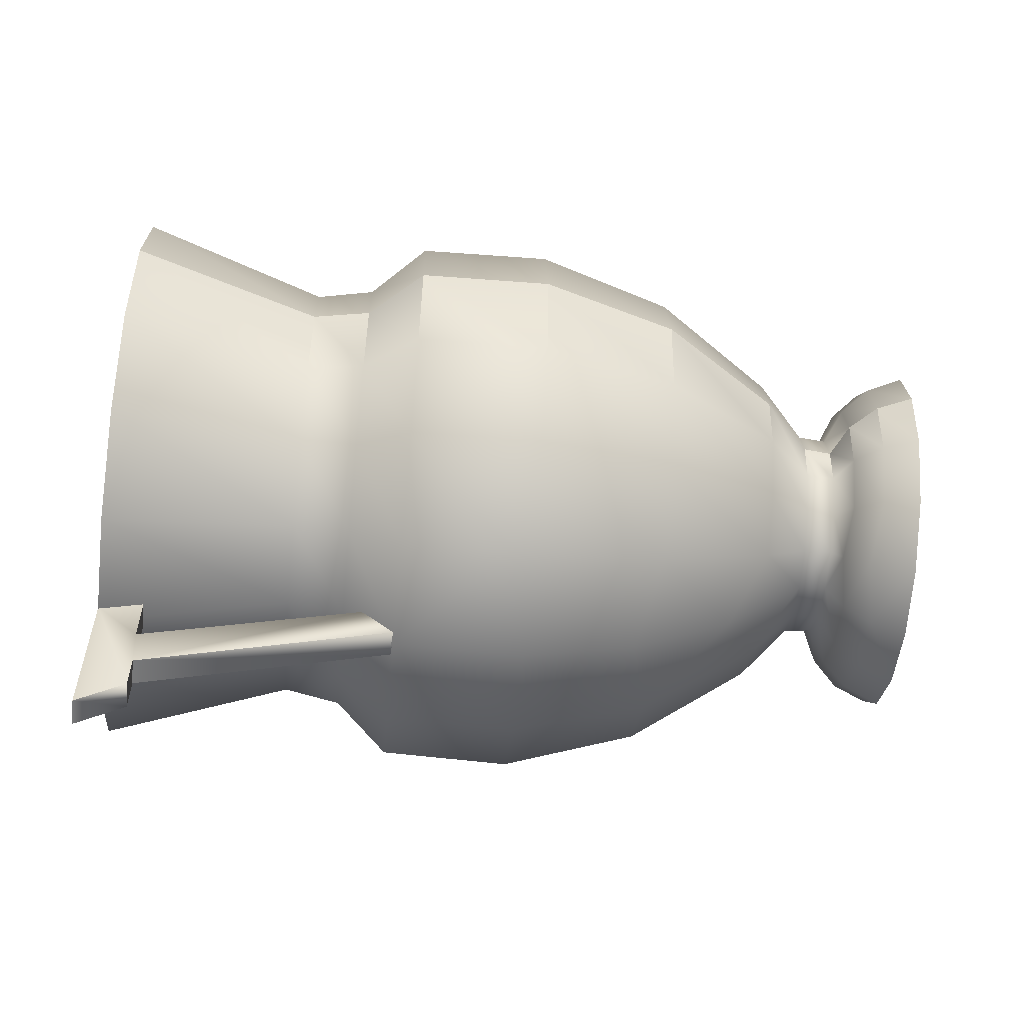
<metadata>
{"format":"obj","ext":"obj","renderer":"f3d","projection":"perspective","resolution":1024,"background":"white","views":[{"elev":-59.0,"azim":-95.5,"up":"+Z"}]}
</metadata>
<code>
g vase1
v 0.001 49.9 -36.1
v 0.001 -58 -23.7
v 13.9 49.9 -33.4
v 9.101 -58 -21.9
v 25.6 49.9 -25.5
v 16.9 -58 -16.7
v 33.5 49.9 -13.8
v 22 -58 -8.999
v 36.2 49.9 0.101
v 23.8 -58 0.101
v 33.5 49.9 13.9
v 22 -58 9.201
v 25.6 49.9 25.7
v 16.9 -58 16.9
v 13.9 49.9 33.5
v 9.101 -58 22
v 0.001 49.9 36.3
v 0.001 -58 23.8
v -13.8 49.9 33.5
v -8.999 -58 22
v -25.5 49.9 25.7
v -16.8 -58 16.9
v -33.4 49.9 13.9
v -21.9 -58 9.201
v -36.1 49.9 0.101
v -23.7 -58 0.101
v -33.4 49.9 -13.8
v -21.9 -58 -8.999
v -25.5 49.9 -25.5
v -16.8 -58 -16.7
v -13.8 49.9 -33.4
v -8.999 -58 -21.9
v -11.3 49.9 30.9
v -21.1 49.9 25.3
v -28.4 49.9 16.5
v -32.3 49.9 5.901
v -32.3 49.9 -5.499
v -28.4 49.9 -16.2
v -21.1 49.9 -24.9
v -11.3 49.9 -30.6
v 11.1 49.9 -30.6
v 0.001 49.9 -32.5
v 21 49.9 -24.9
v 28.3 49.9 -16.2
v 32.2 49.9 -5.499
v 32.2 49.9 5.901
v 28.3 49.9 16.5
v 21 49.9 25.3
v 11.1 49.9 30.9
v 0.001 49.9 32.9
v -0.099 -35.1 18.8
v -6.399 -35.1 17.7
v -12.1 -35.1 14.5
v -16.2 -35.1 9.501
v -18.4 -35.1 3.401
v -18.4 -35.1 -3.099
v -16.2 -35.1 -9.099
v -12.1 -35.1 -14.1
v -6.399 -35.1 -17.4
v -0.099 -35.1 -18.5
v 6.301 -35.1 -17.4
v 11.9 -35.1 -14.1
v 16.1 -35.1 -9.099
v 18.3 -35.1 -3.099
v 18.3 -35.1 3.401
v 16.1 -35.1 9.501
v 11.9 -35.1 14.5
v 6.301 -35.1 17.7
v -0.099 11.6 31.1
v -10.6 11.6 29.2
v -19.9 11.6 23.9
v -26.9 11.6 15.6
v -30.5 11.6 5.601
v -30.5 11.6 -5.199
v -26.9 11.6 -15.3
v -19.9 11.6 -23.5
v -10.6 11.6 -28.9
v -0.099 11.6 -30.8
v 10.5 11.6 -28.9
v 19.8 11.6 -23.5
v 26.7 11.6 -15.3
v 30.4 11.6 -5.199
v 30.4 11.6 5.601
v 26.7 11.6 15.6
v 19.8 11.6 23.9
v 10.5 11.6 29.2
v -0.099 18.7 24.7
v -8.499 18.7 23.2
v -15.8 18.7 19
v -21.3 18.7 12.4
v -24.2 18.7 4.401
v -24.2 18.7 -4.099
v -21.3 18.7 -12.1
v -15.8 18.7 -18.6
v -8.499 18.7 -22.9
v -0.099 18.7 -24.4
v 8.301 18.7 -22.9
v 15.7 18.7 -18.6
v 21.2 18.7 -12.1
v 24.1 18.7 -4.099
v 24.1 18.7 4.401
v 21.2 18.7 12.4
v 15.7 18.7 19
v 8.301 18.7 23.2
v 0.001 49.9 -36.1
v 0.001 25.9 -28.3
v 0.001 18.5 -29.7
v 0.001 11.5 -36.1
v 0.001 -5.499 -36.4
v 0.001 -20.3 -32.4
v 0.001 -33.6 -24.8
v 0.001 -44.4 -14.1
v 0.001 -48.1 -13.8
v 0.001 -50.1 -18.2
v 0.001 -53.5 -21.7
v 0.001 -58 -23.7
v 13.9 49.9 -33.4
v 10.9 25.9 -26.2
v 11.4 18.5 -27.4
v 13.9 11.5 -33.3
v 14 -5.499 -33.6
v 12 -23.1 -28.8
v 8.101 -38.3 -19.3
v 5.501 -44.4 -13.1
v 5.401 -48.1 -12.7
v 7.101 -50.1 -16.8
v 8.401 -53.5 -20
v 9.101 -58 -21.9
v 25.6 49.9 -25.5
v 20.1 25.9 -20
v 21.1 18.5 -20.9
v 25.6 11.5 -25.5
v 25.9 -5.499 -25.7
v 22.1 -23.1 -22
v 14.9 -38.3 -14.8
v 10.1 -44.4 -9.999
v 9.901 -48.1 -9.699
v 13 -50.1 -12.9
v 15.4 -53.5 -15.3
v 16.9 -58 -16.7
v 33.5 49.9 -13.8
v 26.3 25.9 -10.8
v 27.5 18.5 -11.3
v 33.5 11.5 -13.8
v 33.8 -5.499 -13.9
v 28.9 -23.1 -11.9
v 19.4 -38.3 -7.899
v 13.2 -44.4 -5.399
v 12.9 -48.1 -5.199
v 17 -50.1 -6.899
v 20.2 -53.5 -8.299
v 22 -58 -8.999
v 36.2 49.9 0.101
v 28.5 25.9 0.101
v 29.8 18.5 0.101
v 36.2 11.5 0.101
v 36.5 -5.499 0.101
v 31.3 -23.1 0.101
v 21 -38.3 0.101
v 14.3 -44.4 0.101
v 13.9 -48.1 0.101
v 18.4 -50.1 0.101
v 21.8 -53.5 0.101
v 23.8 -58 0.101
v 33.5 49.9 13.9
v 26.3 25.9 10.9
v 27.5 18.5 11.5
v 33.5 11.5 13.9
v 33.8 -5.499 14
v 28.9 -23.1 12
v 19.4 -38.3 8.101
v 13.2 -44.4 5.501
v 12.9 -48.1 5.401
v 17 -50.1 7.101
v 20.2 -53.5 8.401
v 22 -58 9.201
v 25.6 49.9 25.7
v 20.1 25.9 20.2
v 21.1 18.5 21.1
v 25.6 11.5 25.6
v 25.9 -5.499 25.9
v 22.1 -23.1 22.2
v 14.9 -38.3 14.9
v 10.1 -44.4 10.1
v 9.901 -48.1 9.901
v 13 -50.1 13
v 15.4 -53.5 15.5
v 16.9 -58 16.9
v 13.9 49.9 33.5
v 10.9 25.9 26.3
v 11.4 18.5 27.5
v 13.9 11.5 33.5
v 14 -5.499 33.8
v 12 -23.1 28.9
v 8.101 -38.3 19.5
v 5.501 -44.4 13.2
v 5.401 -48.1 12.9
v 7.101 -50.1 17
v 8.401 -53.5 20.2
v 9.101 -58 22
v 0.001 49.9 36.3
v 0.001 25.9 28.5
v 0.001 18.5 29.8
v 0.001 11.5 36.2
v 0.001 -5.499 36.6
v 0.001 -23.1 31.3
v 0.001 -38.3 21
v 0.001 -44.4 14.3
v 0.001 -48.1 14
v 0.001 -50.1 18.4
v 0.001 -53.5 21.8
v 0.001 -58 23.8
v -13.8 49.9 33.5
v -10.8 25.9 26.3
v -11.3 18.5 27.5
v -13.8 11.5 33.5
v -13.9 -5.499 33.8
v -11.9 -23.1 28.9
v -7.999 -38.3 19.5
v -5.399 -44.4 13.2
v -5.299 -48.1 12.9
v -6.999 -50.1 17
v -8.299 -53.5 20.2
v -8.999 -58 22
v -25.5 49.9 25.7
v -20 25.9 20.2
v -21 18.5 21.1
v -25.5 11.5 25.6
v -25.8 -5.499 25.9
v -22 -23.1 22.2
v -14.8 -38.3 14.9
v -9.999 -44.4 10.1
v -9.799 -48.1 9.901
v -12.9 -50.1 13
v -15.3 -53.5 15.5
v -16.8 -58 16.9
v -33.4 49.9 13.9
v -26.2 25.9 10.9
v -27.4 18.5 11.5
v -33.4 11.5 13.9
v -33.7 -5.499 14
v -28.8 -23.1 12
v -19.3 -38.3 8.101
v -13.1 -44.4 5.501
v -12.8 -48.1 5.401
v -16.9 -50.1 7.101
v -20.1 -53.5 8.401
v -21.9 -58 9.201
v -36.1 49.9 0.101
v -28.4 25.9 0.101
v -29.7 18.5 0.101
v -36.1 11.5 0.101
v -36.4 -5.499 0.101
v -31.2 -23.1 0.101
v -20.9 -38.3 0.101
v -14.2 -44.4 0.101
v -13.8 -48.1 0.101
v -18.3 -50.1 0.101
v -21.7 -53.5 0.101
v -23.7 -58 0.101
v -33.4 49.9 -13.8
v -26.2 25.9 -10.8
v -27.4 18.5 -11.3
v -33.4 11.5 -13.8
v -33.7 -5.499 -13.9
v -28.8 -23.1 -11.9
v -19.3 -38.3 -7.899
v -13.1 -44.4 -5.399
v -12.8 -48.1 -5.199
v -16.9 -50.1 -6.899
v -20.1 -53.5 -8.299
v -21.9 -58 -8.999
v -25.5 49.9 -25.5
v -20 25.9 -20
v -21 18.5 -20.9
v -25.5 11.5 -25.5
v -25.8 -5.499 -25.7
v -22 -23.1 -22
v -14.8 -38.3 -14.8
v -9.999 -44.4 -9.999
v -9.799 -48.1 -9.699
v -12.9 -50.1 -12.9
v -15.3 -53.5 -15.3
v -16.8 -58 -16.7
v -13.8 49.9 -33.4
v -10.8 25.9 -26.2
v -11.3 18.5 -27.4
v -13.8 11.5 -33.3
v -14.1 -2.599 -34
v -11.9 -23.1 -28.8
v -7.999 -38.3 -19.3
v -5.399 -44.4 -13.1
v -5.299 -48.1 -12.7
v -6.499 -49.3 -15.7
v -7.999 -52.4 -19.2
v -8.999 -58 -21.9
v -1.699 15.9 31.5
v -1.699 44.3 40.9
v -1.699 44.3 33.6
v -1.699 49.9 35.5
v -1.699 49.9 56.1
v -1.699 43.9 51.7
v -1.699 43.9 46.7
v -1.699 11.7 35.8
v 1.801 15.9 31.5
v 1.801 44.3 40.9
v 1.801 44.3 33.6
v 1.801 49.9 35.5
v 1.801 49.9 56.1
v 1.801 43.9 51.7
v 1.801 43.9 46.7
v 1.801 11.7 35.8
v -1.699 15.9 -31.6
v -1.699 44.3 -40.9
v -1.699 44.3 -33.5
v -1.699 49.9 -35.4
v -1.699 49.9 -56.1
v -1.699 43.9 -51.7
v -1.699 43.9 -46.7
v -1.699 11.7 -35.8
v 1.801 15.9 -31.6
v 1.801 44.3 -40.9
v 1.801 44.3 -33.5
v 1.801 49.9 -35.4
v 1.801 49.9 -56.1
v 1.801 43.9 -51.7
v 1.801 43.9 -46.7
v 1.801 11.7 -35.8
v -0.099 -35.1 18.8
v -0.099 -35.1 18.8
v -6.399 -35.1 17.7
v -6.399 -35.1 17.7
v -6.399 -35.1 17.7
v -12.1 -35.1 14.5
v -12.1 -35.1 14.5
v -12.1 -35.1 14.5
v -16.2 -35.1 9.501
v -16.2 -35.1 9.501
v -16.2 -35.1 9.501
v -18.4 -35.1 3.401
v -18.4 -35.1 3.401
v -30.5 11.6 5.601
v -18.4 -35.1 3.401
v -18.4 -35.1 -3.099
v -18.4 -35.1 -3.099
v -18.4 -35.1 -3.099
v -16.2 -35.1 -9.099
v -16.2 -35.1 -9.099
v -16.2 -35.1 -9.099
v -12.1 -35.1 -14.1
v -12.1 -35.1 -14.1
v -12.1 -35.1 -14.1
v -6.399 -35.1 -17.4
v -6.399 -35.1 -17.4
v -6.399 -35.1 -17.4
v -0.099 -35.1 -18.5
v -0.099 -35.1 -18.5
v -0.099 -35.1 -18.5
v 6.301 -35.1 -17.4
v 6.301 -35.1 -17.4
v 6.301 -35.1 -17.4
v 11.9 -35.1 -14.1
v 11.9 -35.1 -14.1
v 11.9 -35.1 -14.1
v 16.1 -35.1 -9.099
v 16.1 -35.1 -9.099
v 16.1 -35.1 -9.099
v 18.3 -35.1 -3.099
v 18.3 -35.1 -3.099
v 18.3 -35.1 -3.099
v 18.3 -35.1 3.401
v 18.3 -35.1 3.401
v 18.3 -35.1 3.401
v 16.1 -35.1 9.501
v 16.1 -35.1 9.501
v 16.1 -35.1 9.501
v 11.9 -35.1 14.5
v 11.9 -35.1 14.5
v 11.9 -35.1 14.5
v 6.301 -35.1 17.7
v 6.301 -35.1 17.7
v 6.301 -35.1 17.7
v -0.099 -35.1 18.8
v -10.6 11.6 29.2
v -8.499 18.7 23.2
v -10.6 11.6 29.2
v -19.9 11.6 23.9
v -19.9 11.6 23.9
v -19.9 11.6 23.9
v -26.9 11.6 15.6
v -21.3 18.7 12.4
v -30.5 11.6 5.601
v -24.2 18.7 4.401
v -30.5 11.6 5.601
v -26.9 11.6 -15.3
v -21.3 18.7 -12.1
v -26.9 11.6 -15.3
v -19.9 11.6 -23.5
v -19.9 11.6 -23.5
v -19.9 11.6 -23.5
v -10.6 11.6 -28.9
v -8.499 18.7 -22.9
v 10.5 11.6 -28.9
v 8.301 18.7 -22.9
v 10.5 11.6 -28.9
v 19.8 11.6 -23.5
v 19.8 11.6 -23.5
v 19.8 11.6 -23.5
v 26.7 11.6 -15.3
v 21.2 18.7 -12.1
v 26.7 11.6 15.6
v 21.2 18.7 12.4
v 26.7 11.6 15.6
v 19.8 11.6 23.9
v 19.8 11.6 23.9
v 19.8 11.6 23.9
v 10.5 11.6 29.2
v 8.301 18.7 23.2
v 0.001 49.9 32.9
v -11.3 49.9 30.9
v -11.3 49.9 30.9
v -11.3 49.9 30.9
v -21.1 49.9 25.3
v -21.1 49.9 25.3
v -15.8 18.7 19
v -15.8 18.7 19
v -21.1 49.9 25.3
v -28.4 49.9 16.5
v -15.8 18.7 19
v -28.4 49.9 16.5
v -21.3 18.7 12.4
v -21.3 18.7 12.4
v -28.4 49.9 16.5
v -32.3 49.9 5.901
v -21.3 18.7 12.4
v -32.3 49.9 5.901
v -24.2 18.7 4.401
v -32.3 49.9 5.901
v -32.3 49.9 -5.499
v -24.2 18.7 4.401
v -32.3 49.9 -5.499
v -32.3 49.9 -5.499
v -28.4 49.9 -16.2
v -28.4 49.9 -16.2
v -28.4 49.9 -16.2
v -21.1 49.9 -24.9
v -21.1 49.9 -24.9
v -15.8 18.7 -18.6
v -15.8 18.7 -18.6
v -21.1 49.9 -24.9
v -11.3 49.9 -30.6
v -15.8 18.7 -18.6
v -11.3 49.9 -30.6
v -8.499 18.7 -22.9
v -8.499 18.7 -22.9
v -11.3 49.9 -30.6
v 11.1 49.9 -30.6
v 11.1 49.9 -30.6
v 21 49.9 -24.9
v 21 49.9 -24.9
v 15.7 18.7 -18.6
v 15.7 18.7 -18.6
v 21 49.9 -24.9
v 28.3 49.9 -16.2
v 15.7 18.7 -18.6
v 28.3 49.9 -16.2
v 21.2 18.7 -12.1
v 21.2 18.7 -12.1
v 28.3 49.9 -16.2
v 32.2 49.9 -5.499
v 21.2 18.7 -12.1
v 32.2 49.9 -5.499
v 32.2 49.9 -5.499
v 32.2 49.9 5.901
v 32.2 49.9 5.901
v 32.2 49.9 5.901
v 28.3 49.9 16.5
v 28.3 49.9 16.5
v 28.3 49.9 16.5
v 21 49.9 25.3
v 21 49.9 25.3
v 15.7 18.7 19
v 15.7 18.7 19
v 21 49.9 25.3
v 8.301 18.7 23.2
v 8.301 18.7 23.2
v 0.001 49.9 32.9
v 0.001 49.9 -32.5
v 11.1 49.9 -30.6
v 8.301 18.7 23.2
v 21 49.9 25.3
v 11.1 49.9 30.9
v 11.1 49.9 30.9
v 0.001 49.9 32.9
v 8.301 18.7 23.2
v -11.3 49.9 -30.6
v 0.001 49.9 -32.5
v -36.1 49.9 0.101
v -28.4 25.9 0.101
v -36.1 49.9 0.101
v -28.4 25.9 0.101
v -29.7 18.5 0.101
v -28.4 25.9 0.101
v -29.7 18.5 0.101
v -36.1 11.5 0.101
v -29.7 18.5 0.101
v -36.1 11.5 0.101
v -36.4 -5.499 0.101
v -36.1 11.5 0.101
v -36.4 -5.499 0.101
v -31.2 -23.1 0.101
v -36.4 -5.499 0.101
v -31.2 -23.1 0.101
v -20.9 -38.3 0.101
v -31.2 -23.1 0.101
v -20.9 -38.3 0.101
v -14.2 -44.4 0.101
v -20.9 -38.3 0.101
v -14.2 -44.4 0.101
v -13.8 -48.1 0.101
v -14.2 -44.4 0.101
v -13.8 -48.1 0.101
v -18.3 -50.1 0.101
v -13.8 -48.1 0.101
v -18.3 -50.1 0.101
v -21.7 -53.5 0.101
v -18.3 -50.1 0.101
v -21.7 -53.5 0.101
v -23.7 -58 0.101
v -21.7 -53.5 0.101
v -1.699 44.3 40.9
v -1.699 44.3 40.9
v 1.801 44.3 40.9
v -1.699 49.9 56.1
v -1.699 49.9 56.1
v 1.801 49.9 56.1
v -1.699 43.9 51.7
v -1.699 43.9 51.7
v 1.801 43.9 51.7
v -1.699 43.9 46.7
v -1.699 43.9 46.7
v 1.801 43.9 46.7
v -1.699 49.9 35.5
v -1.699 49.9 56.1
v -1.699 43.9 46.7
v -1.699 49.9 35.5
v -1.699 43.9 46.7
v -1.699 43.9 46.7
v -1.699 49.9 35.5
v -1.699 43.9 46.7
v -1.699 44.3 33.6
v -1.699 49.9 35.5
v 1.801 49.9 56.1
v 1.801 49.9 35.5
v 1.801 49.9 35.5
v 1.801 43.9 46.7
v 1.801 43.9 46.7
v 1.801 43.9 46.7
v 1.801 43.9 46.7
v 1.801 49.9 35.5
v 1.801 49.9 35.5
v 1.801 44.3 33.6
v -1.699 44.3 -40.9
v -1.699 44.3 -40.9
v 1.801 44.3 -40.9
v -1.699 49.9 -56.1
v -1.699 49.9 -56.1
v 1.801 49.9 -56.1
v -1.699 43.9 -51.7
v -1.699 43.9 -51.7
v 1.801 43.9 -51.7
v -1.699 43.9 -46.7
v -1.699 43.9 -46.7
v 1.801 43.9 -46.7
v -1.699 49.9 -35.4
v -1.699 49.9 -56.1
v -1.699 49.9 -35.4
v -1.699 43.9 -46.7
v -1.699 43.9 -46.7
v -1.699 43.9 -46.7
v -1.699 49.9 -35.4
v -1.699 43.9 -46.7
v -1.699 44.3 -33.5
v -1.699 49.9 -35.4
v 1.801 49.9 -35.4
v 1.801 49.9 -56.1
v 1.801 49.9 -35.4
v 1.801 43.9 -46.7
v 1.801 43.9 -46.7
v 1.801 43.9 -46.7
v 1.801 49.9 -35.4
v 1.801 43.9 -46.7
v 1.801 44.3 -33.5
v 1.801 49.9 -35.4
f 41 3 1
f 1 42 41
f 43 5 3
f 6 2 4
f 44 7 5
f 8 2 6
f 45 9 7
f 10 2 8
f 46 11 9
f 12 2 10
f 47 13 11
f 14 2 12
f 16 2 14
f 18 2 16
f 17 50 33
f 33 19 17
f 20 2 18
f 34 21 19
f 22 2 20
f 35 23 21
f 24 2 22
f 36 25 23
f 26 2 24
f 37 27 25
f 28 2 26
f 38 29 27
f 30 2 28
f 32 2 30
f 33 34 19
f 34 35 21
f 35 36 23
f 36 37 25
f 37 38 27
f 38 39 29
f 39 31 29
f 40 31 39
f 40 1 31
f 42 1 40
f 41 43 3
f 43 44 5
f 44 45 7
f 45 46 9
f 46 47 11
f 47 48 13
f 48 15 13
f 49 15 48
f 49 17 15
f 50 17 49
f 53 52 51
f 54 53 51
f 55 54 51
f 56 55 51
f 57 56 51
f 58 57 51
f 59 58 51
f 60 59 51
f 61 60 51
f 62 61 51
f 63 62 51
f 64 63 51
f 65 64 51
f 66 65 51
f 67 66 51
f 68 67 51
f 70 69 329
f 331 70 330
f 71 70 332
f 334 71 333
f 72 71 335
f 337 72 336
f 73 72 338
f 340 73 339
f 74 342 341
f 344 74 343
f 75 74 345
f 347 75 346
f 76 75 348
f 350 76 349
f 77 76 351
f 353 77 352
f 78 77 354
f 356 78 355
f 79 78 357
f 359 79 358
f 80 79 360
f 362 80 361
f 81 80 363
f 365 81 364
f 82 81 366
f 368 82 367
f 83 82 369
f 371 83 370
f 84 83 372
f 374 84 373
f 85 84 375
f 377 85 376
f 86 85 378
f 380 86 379
f 69 86 381
f 383 69 382
f 88 87 69
f 70 88 69
f 89 385 384
f 387 89 386
f 90 89 388
f 390 90 389
f 91 391 72
f 73 91 72
f 92 393 392
f 74 92 394
f 93 92 74
f 75 93 74
f 94 396 395
f 398 94 397
f 95 94 399
f 401 95 400
f 96 402 77
f 78 96 77
f 97 96 78
f 79 97 78
f 98 404 403
f 406 98 405
f 99 98 407
f 409 99 408
f 100 410 81
f 82 100 81
f 101 100 82
f 83 101 82
f 102 101 83
f 84 102 83
f 103 412 411
f 414 103 413
f 104 103 415
f 417 104 416
f 87 418 86
f 69 87 86
f 420 419 87
f 88 421 87
f 423 422 88
f 425 424 88
f 428 427 426
f 431 430 429
f 434 433 432
f 91 436 435
f 439 438 437
f 92 441 440
f 443 442 92
f 93 444 92
f 446 445 93
f 448 447 93
f 451 450 449
f 454 453 452
f 96 456 455
f 97 457 96
f 459 458 97
f 461 460 97
f 464 463 462
f 467 466 465
f 470 469 468
f 100 472 471
f 474 473 100
f 101 475 100
f 477 476 101
f 102 478 101
f 480 479 102
f 482 481 102
f 485 484 483
f 87 487 486
f 96 489 488
f 492 491 490
f 495 494 493
f 497 496 96
f 118 106 105
f 117 118 105
f 119 107 106
f 118 119 106
f 120 108 107
f 119 120 107
f 121 109 108
f 120 121 108
f 122 110 109
f 121 122 109
f 122 111 110
f 122 123 111
f 123 112 111
f 123 124 112
f 125 113 112
f 124 125 112
f 126 114 113
f 125 126 113
f 127 115 114
f 126 127 114
f 128 116 115
f 127 128 115
f 130 118 117
f 129 130 117
f 131 119 118
f 130 131 118
f 132 120 119
f 131 132 119
f 133 121 120
f 132 133 120
f 134 122 121
f 133 134 121
f 135 123 122
f 134 135 122
f 136 124 123
f 135 136 123
f 137 125 124
f 136 137 124
f 138 126 125
f 137 138 125
f 139 127 126
f 138 139 126
f 140 128 127
f 139 140 127
f 142 130 129
f 141 142 129
f 143 131 130
f 142 143 130
f 144 132 131
f 143 144 131
f 145 133 132
f 144 145 132
f 146 134 133
f 145 146 133
f 147 135 134
f 146 147 134
f 148 136 135
f 147 148 135
f 149 137 136
f 148 149 136
f 150 138 137
f 149 150 137
f 151 139 138
f 150 151 138
f 152 140 139
f 151 152 139
f 154 142 141
f 153 154 141
f 155 143 142
f 154 155 142
f 156 144 143
f 155 156 143
f 157 145 144
f 156 157 144
f 158 146 145
f 157 158 145
f 159 147 146
f 158 159 146
f 160 148 147
f 159 160 147
f 161 149 148
f 160 161 148
f 162 150 149
f 161 162 149
f 163 151 150
f 162 163 150
f 164 152 151
f 163 164 151
f 166 154 153
f 165 166 153
f 167 155 154
f 166 167 154
f 168 156 155
f 167 168 155
f 169 157 156
f 168 169 156
f 170 158 157
f 169 170 157
f 171 159 158
f 170 171 158
f 172 160 159
f 171 172 159
f 173 161 160
f 172 173 160
f 174 162 161
f 173 174 161
f 175 163 162
f 174 175 162
f 176 164 163
f 175 176 163
f 178 166 165
f 177 178 165
f 179 167 166
f 178 179 166
f 180 168 167
f 179 180 167
f 181 169 168
f 180 181 168
f 182 170 169
f 181 182 169
f 183 171 170
f 182 183 170
f 184 172 171
f 183 184 171
f 185 173 172
f 184 185 172
f 186 174 173
f 185 186 173
f 187 175 174
f 186 187 174
f 188 176 175
f 187 188 175
f 190 178 177
f 189 190 177
f 191 179 178
f 190 191 178
f 192 180 179
f 191 192 179
f 193 181 180
f 192 193 180
f 194 182 181
f 193 194 181
f 195 183 182
f 194 195 182
f 196 184 183
f 195 196 183
f 197 185 184
f 196 197 184
f 198 186 185
f 197 198 185
f 199 187 186
f 198 199 186
f 200 188 187
f 199 200 187
f 202 190 189
f 201 202 189
f 203 191 190
f 202 203 190
f 204 192 191
f 203 204 191
f 205 193 192
f 204 205 192
f 206 194 193
f 205 206 193
f 207 195 194
f 206 207 194
f 208 196 195
f 207 208 195
f 209 197 196
f 208 209 196
f 210 198 197
f 209 210 197
f 211 199 198
f 210 211 198
f 212 200 199
f 211 212 199
f 214 202 201
f 213 214 201
f 215 203 202
f 214 215 202
f 216 204 203
f 215 216 203
f 217 205 204
f 216 217 204
f 218 206 205
f 217 218 205
f 219 207 206
f 218 219 206
f 220 208 207
f 219 220 207
f 221 209 208
f 220 221 208
f 222 210 209
f 221 222 209
f 223 211 210
f 222 223 210
f 224 212 211
f 223 224 211
f 226 214 213
f 225 226 213
f 227 215 214
f 226 227 214
f 228 216 215
f 227 228 215
f 229 217 216
f 228 229 216
f 230 218 217
f 229 230 217
f 231 219 218
f 230 231 218
f 232 220 219
f 231 232 219
f 233 221 220
f 232 233 220
f 234 222 221
f 233 234 221
f 235 223 222
f 234 235 222
f 236 224 223
f 235 236 223
f 238 226 225
f 237 238 225
f 239 227 226
f 238 239 226
f 240 228 227
f 239 240 227
f 241 229 228
f 240 241 228
f 242 230 229
f 241 242 229
f 243 231 230
f 242 243 230
f 244 232 231
f 243 244 231
f 245 233 232
f 244 245 232
f 246 234 233
f 245 246 233
f 247 235 234
f 246 247 234
f 248 236 235
f 247 248 235
f 250 238 237
f 249 250 237
f 251 239 238
f 250 251 238
f 252 240 239
f 251 252 239
f 253 241 240
f 252 253 240
f 254 242 241
f 253 254 241
f 255 243 242
f 254 255 242
f 256 244 243
f 255 256 243
f 257 245 244
f 256 257 244
f 258 246 245
f 257 258 245
f 259 247 246
f 258 259 246
f 260 248 247
f 259 260 247
f 262 499 498
f 261 262 500
f 263 502 501
f 262 263 503
f 264 505 504
f 263 264 506
f 265 508 507
f 264 265 509
f 266 511 510
f 265 266 512
f 267 514 513
f 266 267 515
f 268 517 516
f 267 268 518
f 269 520 519
f 268 269 521
f 270 523 522
f 269 270 524
f 271 526 525
f 270 271 527
f 272 529 528
f 271 272 530
f 274 262 261
f 273 274 261
f 275 263 262
f 274 275 262
f 276 264 263
f 275 276 263
f 277 265 264
f 276 277 264
f 278 266 265
f 277 278 265
f 279 267 266
f 278 279 266
f 280 268 267
f 279 280 267
f 281 269 268
f 280 281 268
f 282 270 269
f 281 282 269
f 283 271 270
f 282 283 270
f 284 272 271
f 283 284 271
f 286 274 273
f 285 286 273
f 287 275 274
f 286 287 274
f 288 276 275
f 287 288 275
f 288 289 276
f 289 277 276
f 289 290 277
f 290 278 277
f 291 279 278
f 290 291 278
f 292 280 279
f 291 292 279
f 293 281 280
f 292 293 280
f 293 294 281
f 294 282 281
f 294 295 282
f 295 283 282
f 295 296 283
f 296 284 283
f 106 286 285
f 105 106 285
f 107 287 286
f 106 107 286
f 108 288 287
f 107 108 287
f 108 289 288
f 108 109 289
f 109 290 289
f 109 110 290
f 110 111 290
f 111 291 290
f 111 112 291
f 112 292 291
f 113 293 292
f 112 113 292
f 113 294 293
f 113 114 294
f 114 295 294
f 114 115 295
f 115 296 295
f 115 116 296
f 306 297 298
f 305 297 306
f 307 531 299
f 533 532 307
f 309 300 301
f 308 300 309
f 310 534 302
f 536 535 310
f 311 537 303
f 539 538 311
f 312 540 304
f 542 541 312
f 544 543 302
f 302 546 545
f 304 547 297
f 297 548 298
f 550 549 298
f 552 551 298
f 310 554 553
f 556 555 310
f 305 557 312
f 306 558 305
f 306 560 559
f 306 562 561
f 322 314 313
f 321 322 313
f 323 315 563
f 565 323 564
f 325 317 316
f 324 325 316
f 326 318 566
f 568 326 567
f 327 319 569
f 571 327 570
f 328 320 572
f 574 328 573
f 576 318 575
f 318 578 577
f 320 313 579
f 313 314 580
f 582 314 581
f 584 314 583
f 326 586 585
f 588 326 587
f 321 328 589
f 322 321 590
f 322 592 591
f 322 594 593

</code>
